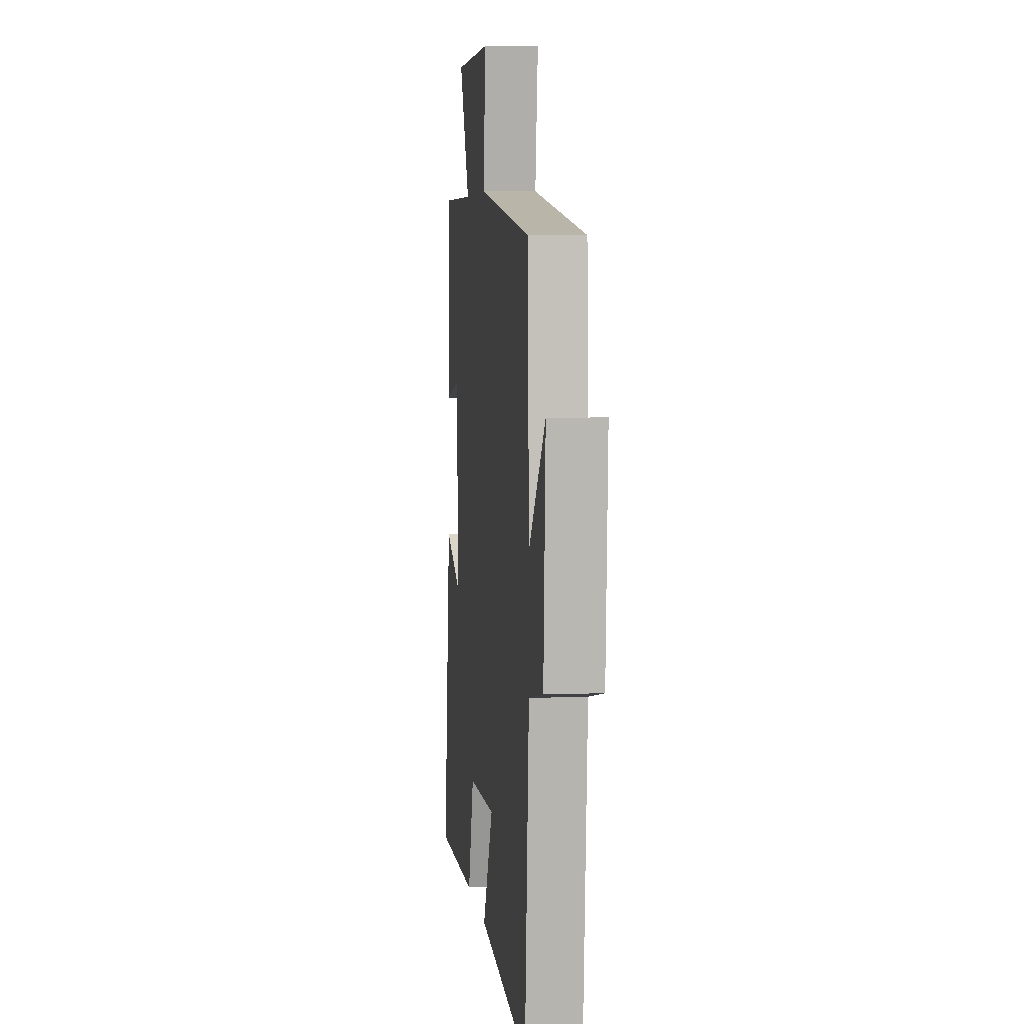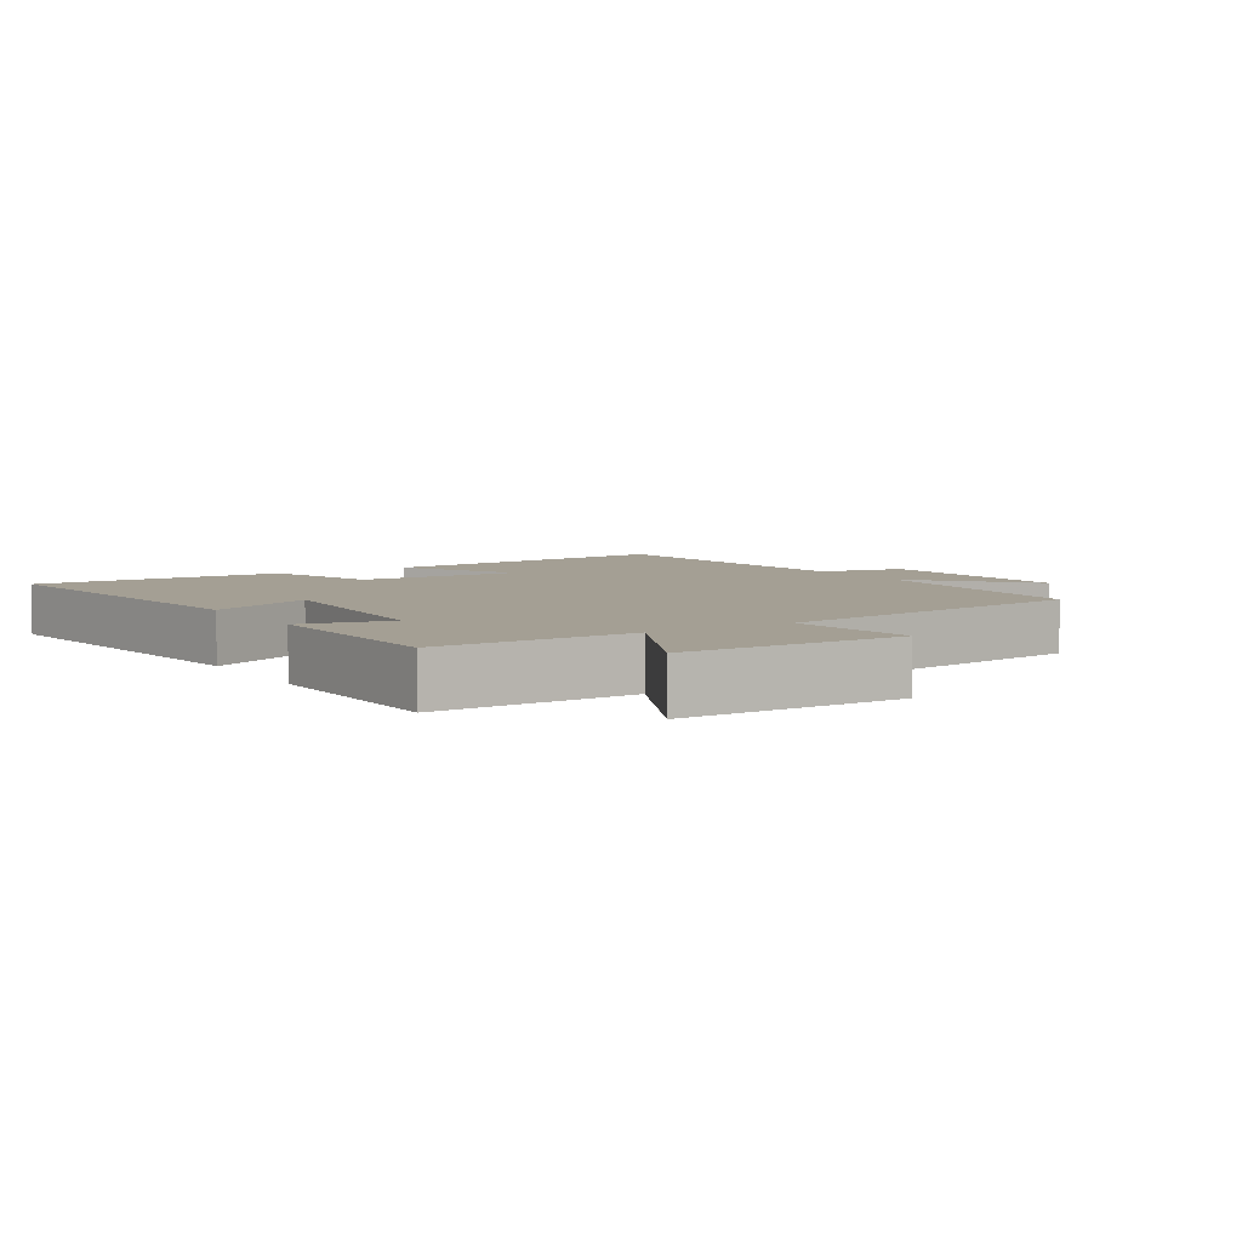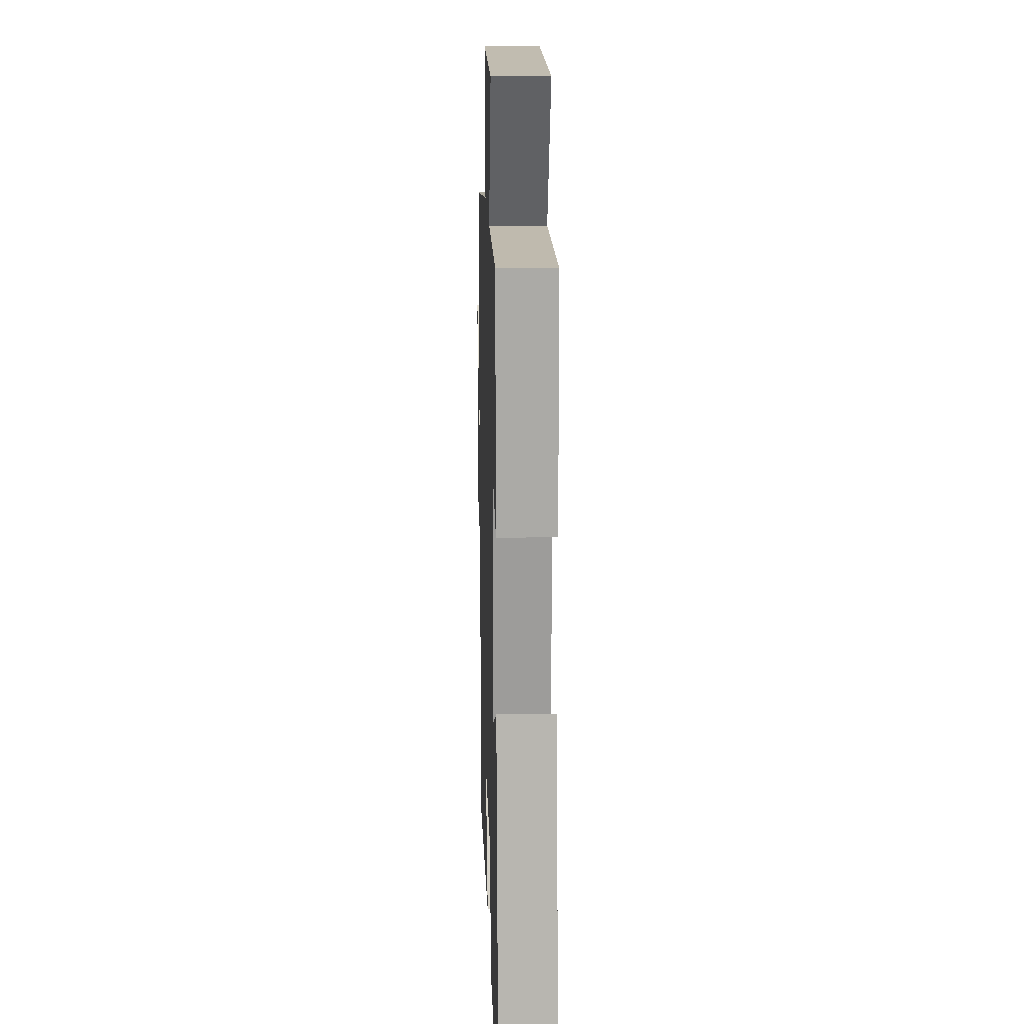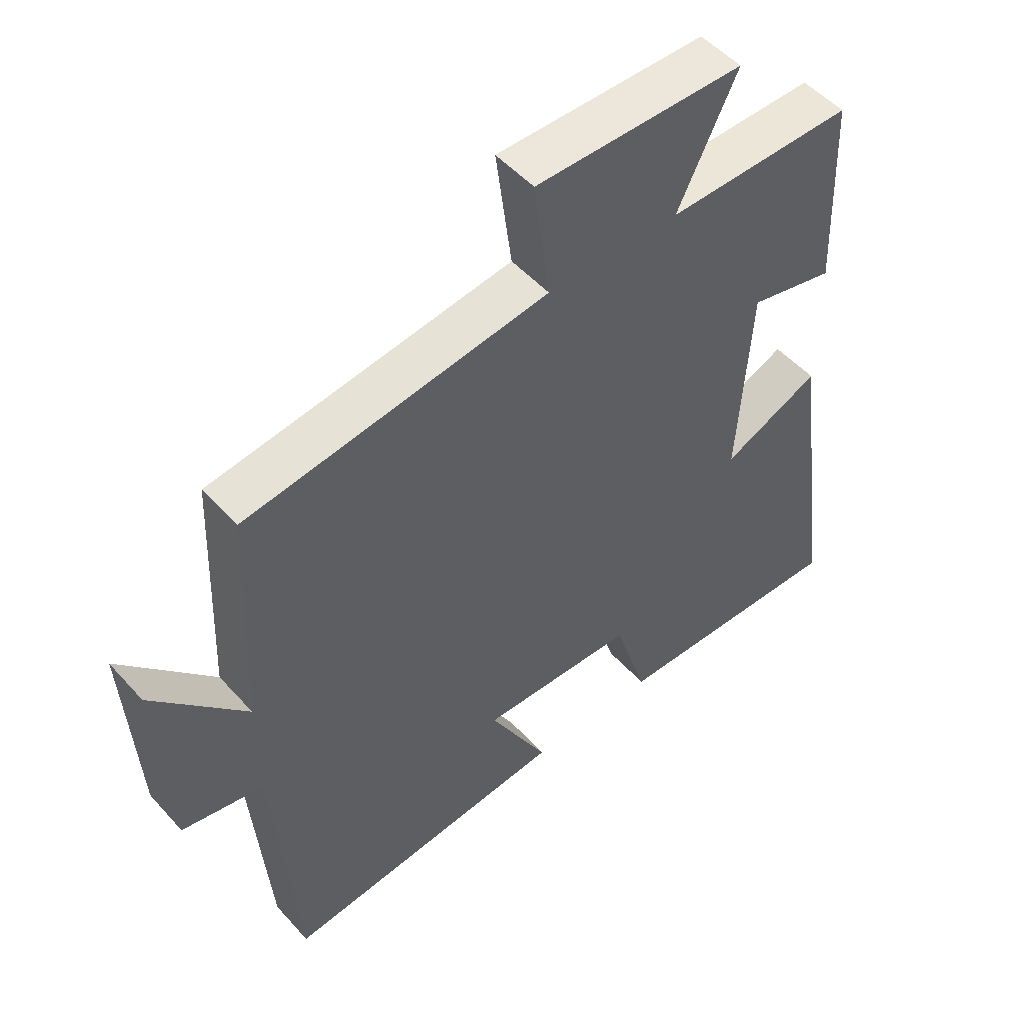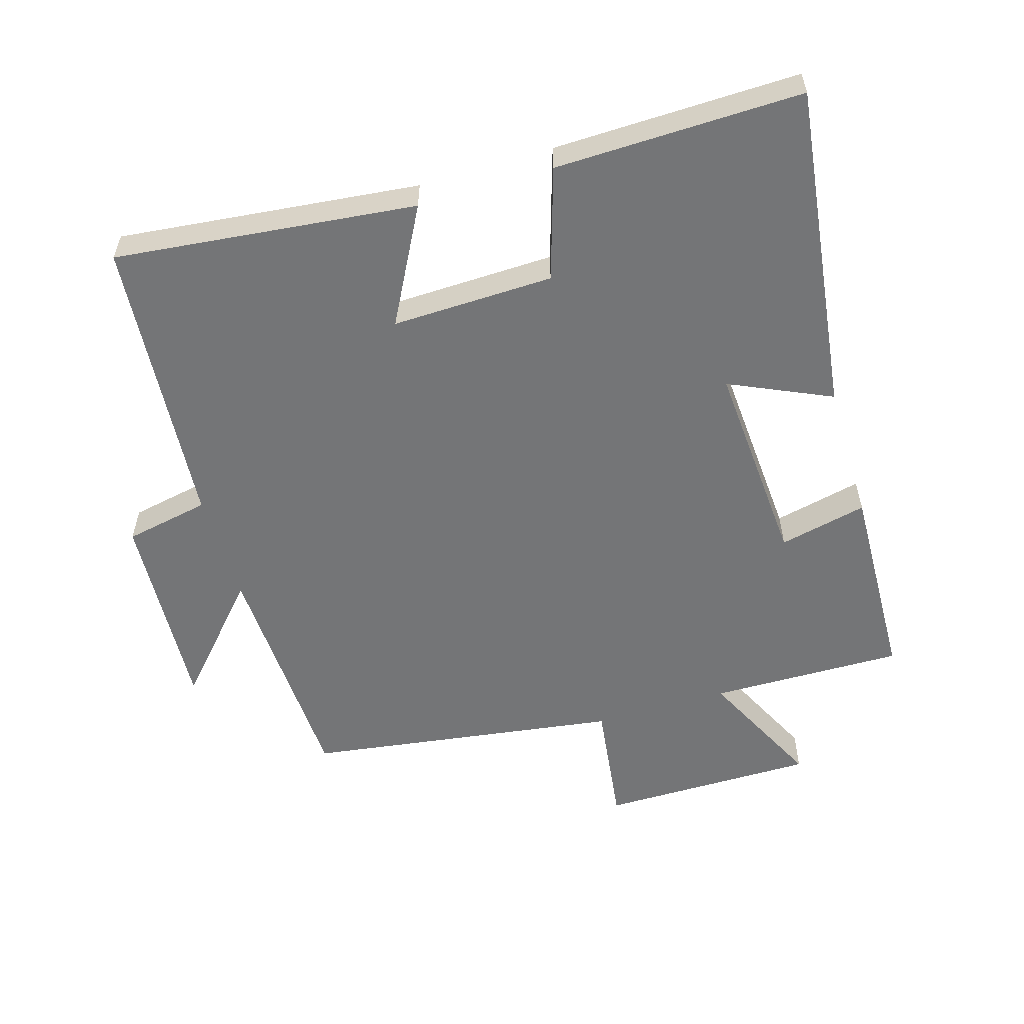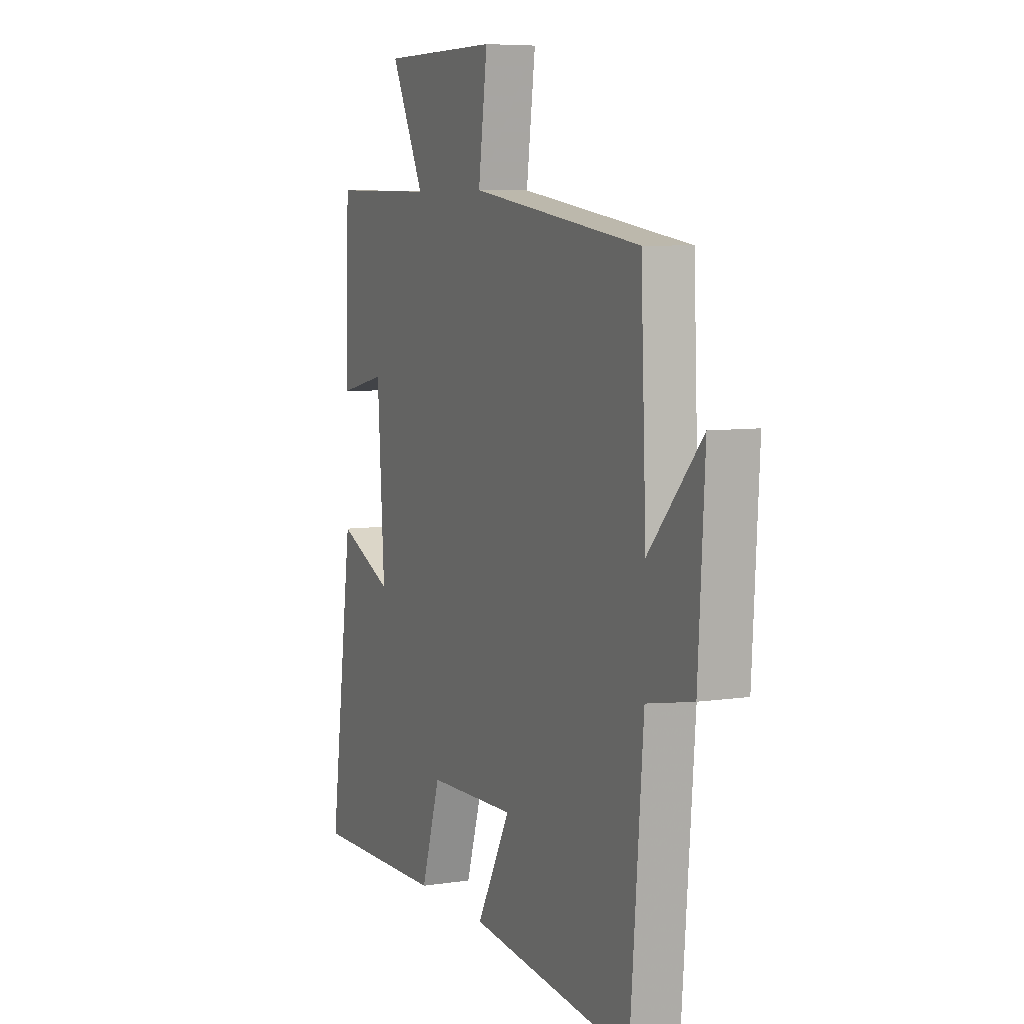
<metadata>
{"format":"obj","ext":"obj","renderer":"f3d","projection":"perspective","resolution":1024,"background":"white","views":[{"elev":5.1,"azim":83.2,"up":"+Z"},{"elev":5.6,"azim":-32.0,"up":"+Y"},{"elev":16.5,"azim":-91.8,"up":"+Z"},{"elev":50.8,"azim":139.8,"up":"+Z"},{"elev":-56.5,"azim":-163.2,"up":"+Y"},{"elev":6.7,"azim":65.8,"up":"+Z"}]}
</metadata>
<code>
v -0.566 0.07 -0.507
v -0.5 0.07 -0.012
v -0.347 0.07 -0.082
v -0.367 0.07 0.23
v -0.5 0.07 0.2
v -0.489 0.07 0.505
v -0.197 0.07 0.5
v -0.29 0.07 0.69
v 0.036 0.07 0.69
v 0.011 0.07 0.5
v 0.485 0.07 0.431
v 0.5 0.07 0.067
v 0.646 0.07 0.228
v 0.628 0.07 -0.082
v 0.5 0.07 -0.107
v 0.464 0.07 -0.55
v 0.01 0.07 -0.5
v 0.103 0.07 -0.326
v -0.141 0.07 -0.332
v -0.194 0.07 -0.5
v -0.566 0 -0.507
v -0.5 0 -0.012
v -0.347 0 -0.082
v -0.367 0 0.23
v -0.5 0 0.2
v -0.489 0 0.505
v -0.197 0 0.5
v -0.29 0 0.69
v 0.036 0 0.69
v 0.011 0 0.5
v 0.485 0 0.431
v 0.5 0 0.067
v 0.646 0 0.228
v 0.628 0 -0.082
v 0.5 0 -0.107
v 0.464 0 -0.55
v 0.01 0 -0.5
v 0.103 0 -0.326
v -0.141 0 -0.332
v -0.194 0 -0.5
f 19 20 1 2
f 18 19 2 3
f 15 16 17 18
f 15 18 3 4
f 12 13 14 15
f 10 11 12 15
f 10 15 4
f 7 8 9 10
f 7 10 4 5
f 5 6 7
f 22 21 40 39
f 23 22 39 38
f 38 37 36 35
f 24 23 38 35
f 35 34 33 32
f 35 32 31 30
f 24 35 30
f 30 29 28 27
f 25 24 30 27
f 27 26 25
f 1 21 22 2
f 2 22 23 3
f 3 23 24 4
f 4 24 25 5
f 5 25 26 6
f 6 26 27 7
f 7 27 28 8
f 8 28 29 9
f 9 29 30 10
f 10 30 31 11
f 11 31 32 12
f 12 32 33 13
f 13 33 34 14
f 14 34 35 15
f 15 35 36 16
f 16 36 37 17
f 17 37 38 18
f 18 38 39 19
f 19 39 40 20
f 20 40 21 1

</code>
